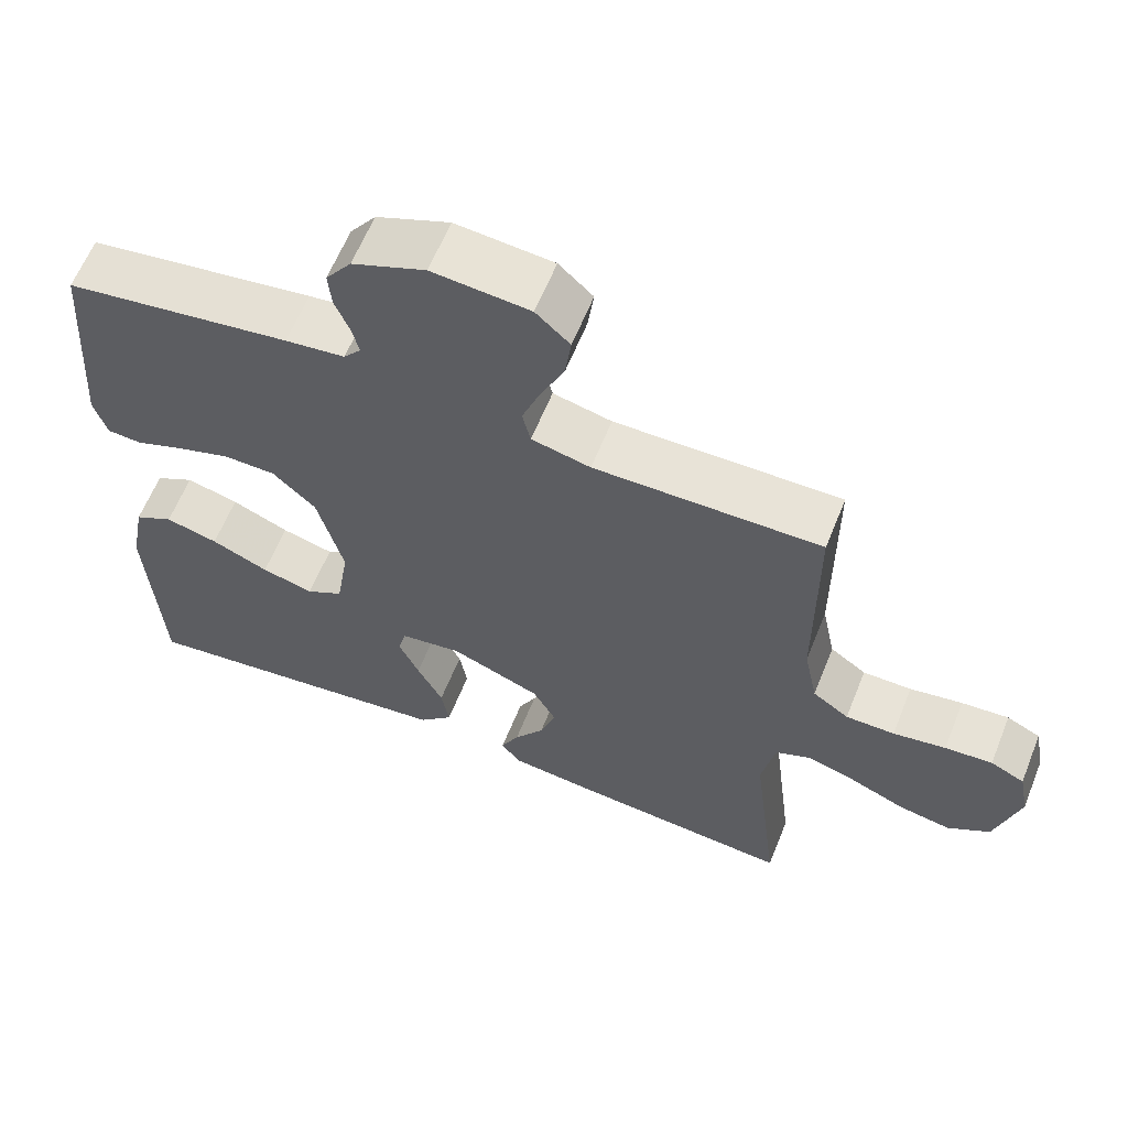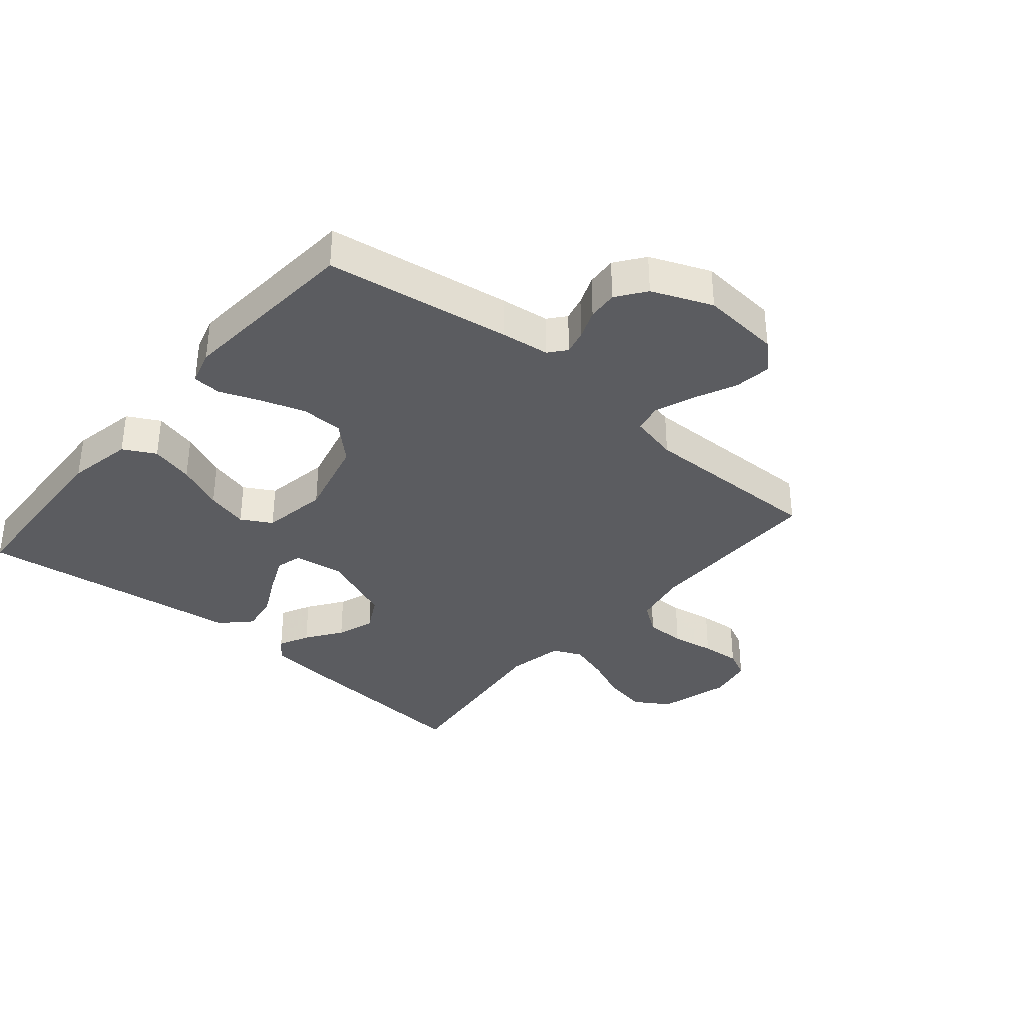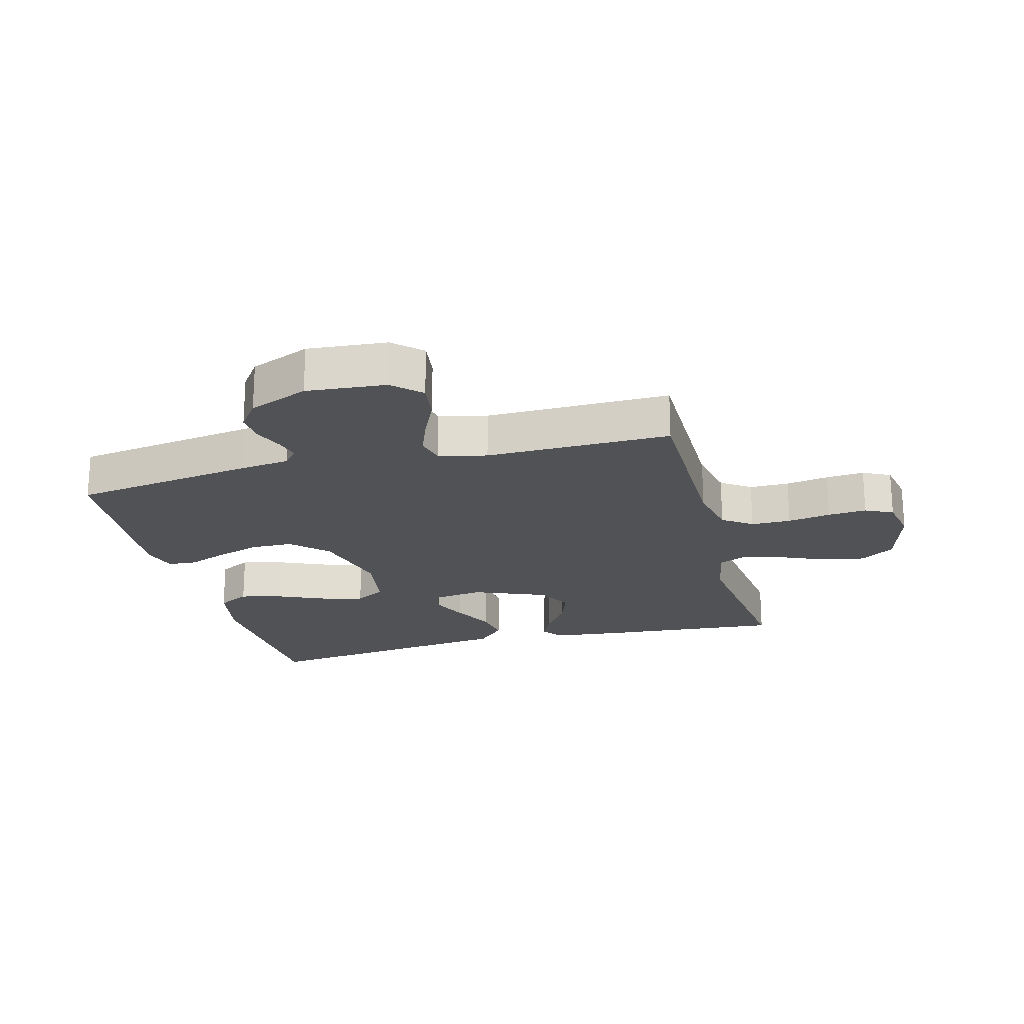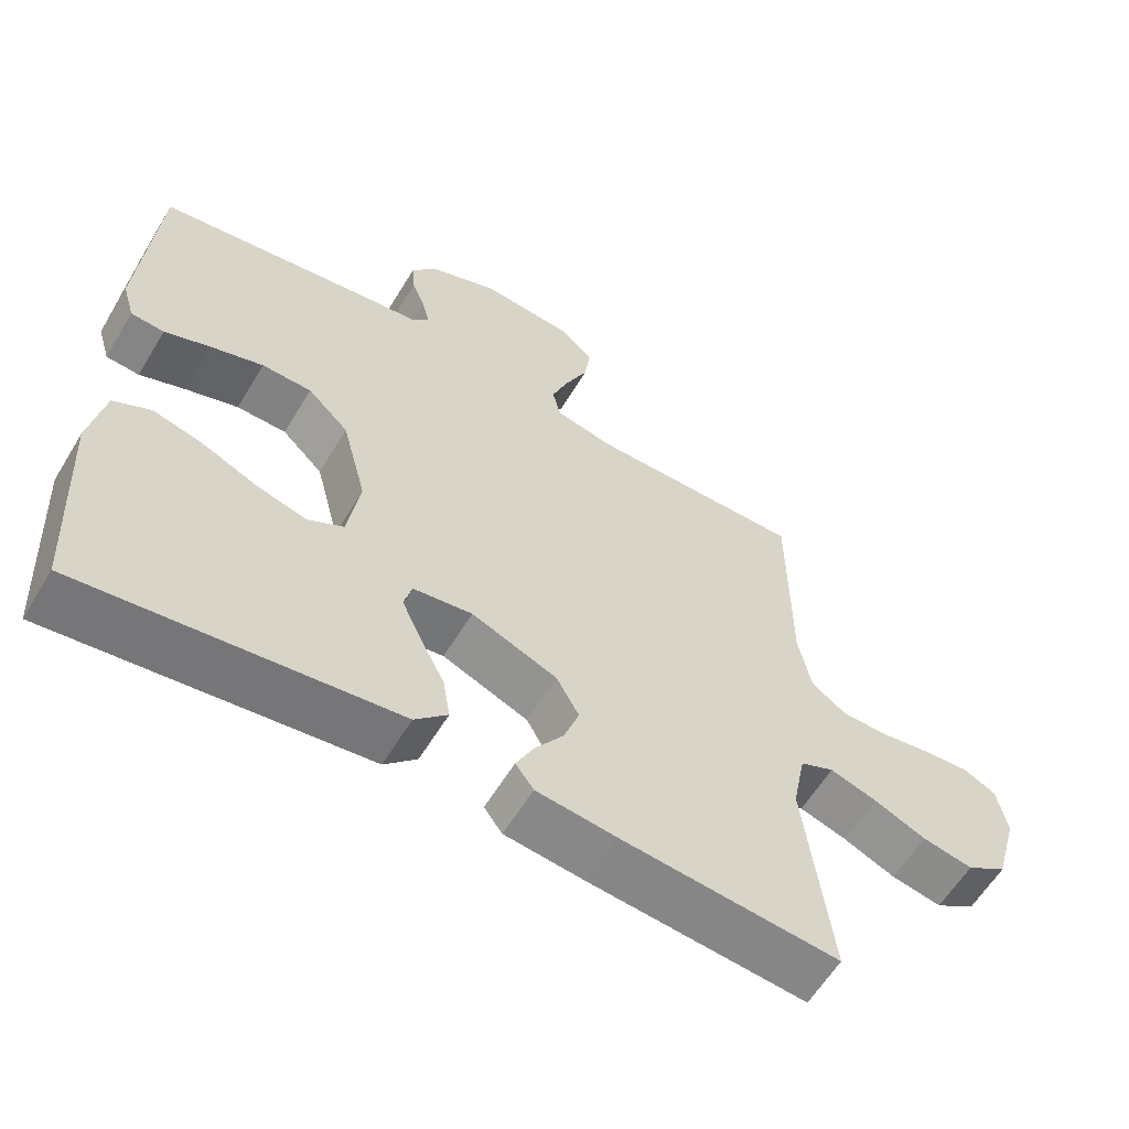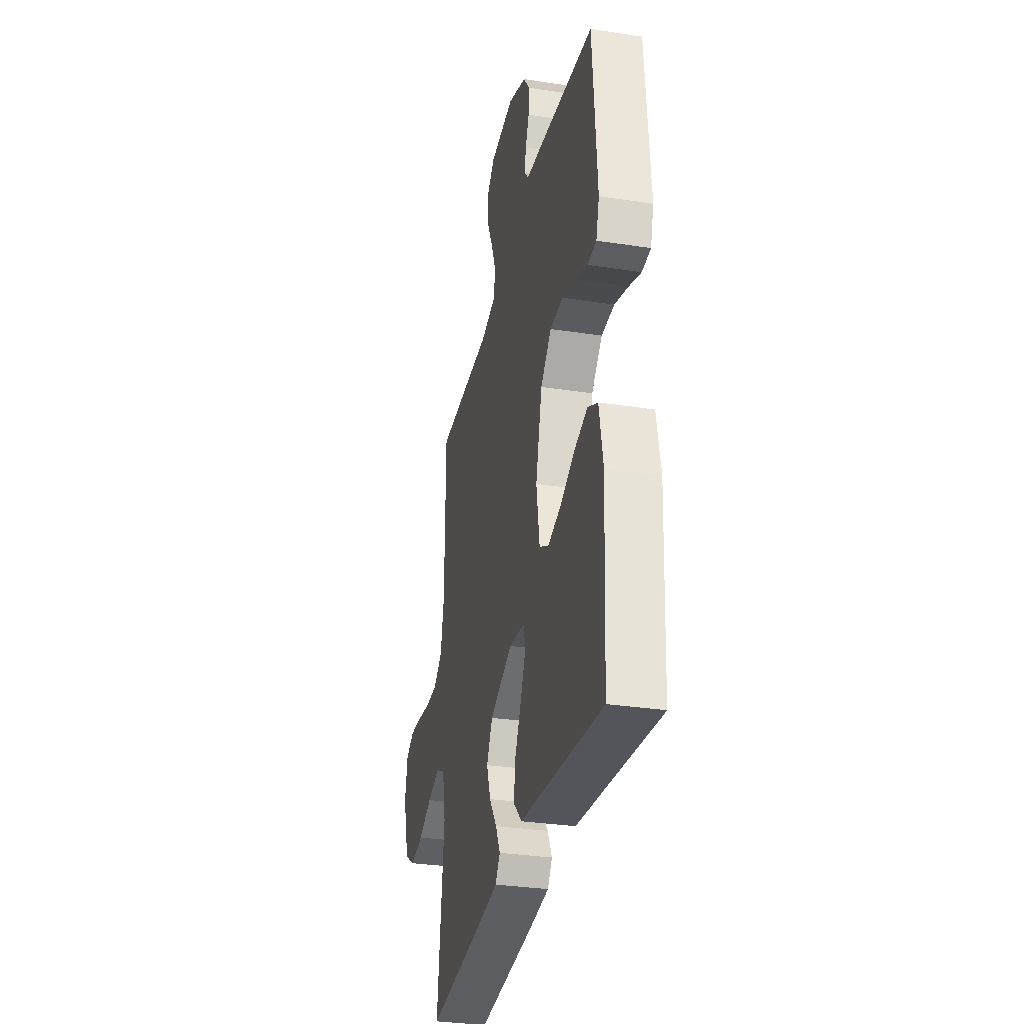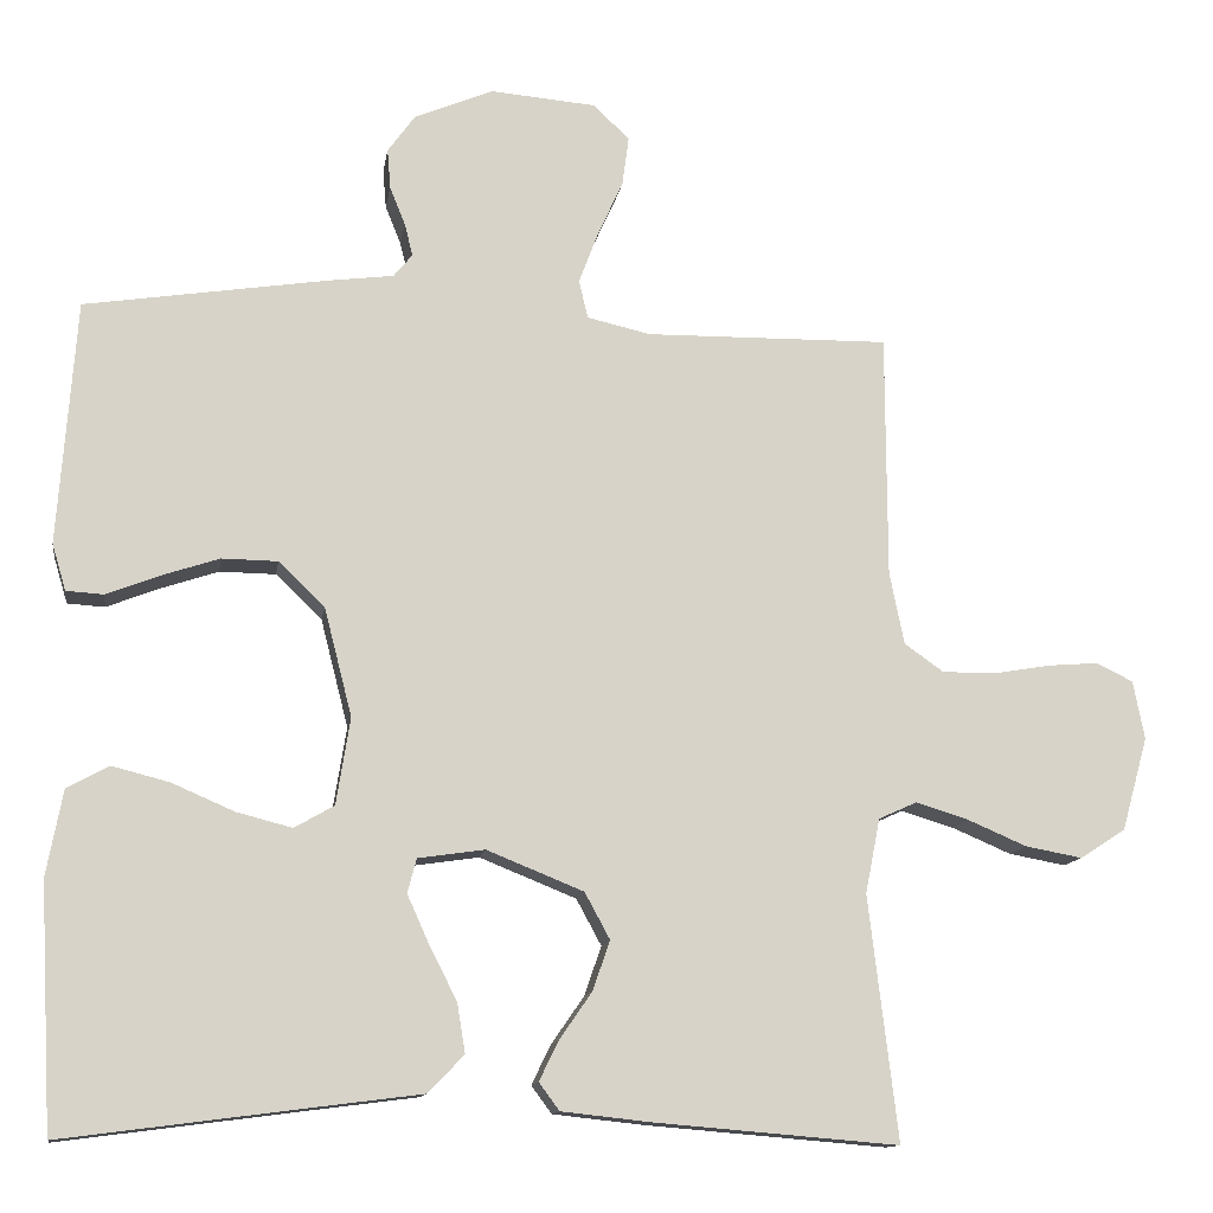
<metadata>
{"format":"obj","ext":"obj","renderer":"f3d","projection":"perspective","resolution":1024,"background":"white","views":[{"elev":61.9,"azim":21.9,"up":"+Z"},{"elev":-35.3,"azim":-40.4,"up":"+Y"},{"elev":-21.1,"azim":14.7,"up":"+Y"},{"elev":-60.3,"azim":-31.1,"up":"+Z"},{"elev":-32.1,"azim":-102.2,"up":"+Z"},{"elev":-12.5,"azim":-8.7,"up":"+Z"}]}
</metadata>
<code>
v 0.5 0.07 -0.5
v 0.2 0.07 -0.475
v 0.09 0.07 -0.463
v 0.065 0.07 -0.429
v 0.089 0.07 -0.38
v 0.129 0.07 -0.322
v 0.15 0.07 -0.261
v 0.119 0.07 -0.204
v 0 0.07 -0.156
v -0.082 0.07 -0.168
v -0.093 0.07 -0.21
v -0.066 0.07 -0.27
v -0.032 0.07 -0.337
v -0.022 0.07 -0.398
v -0.067 0.07 -0.444
v -0.2 0.07 -0.461
v -0.5 0.07 -0.5
v -0.516 0.07 -0.2
v -0.496 0.07 -0.094
v -0.444 0.07 -0.066
v -0.374 0.07 -0.084
v -0.298 0.07 -0.117
v -0.229 0.07 -0.135
v -0.18 0.07 -0.107
v -0.163 0.07 0
v -0.197 0.07 0.133
v -0.254 0.07 0.188
v -0.323 0.07 0.189
v -0.395 0.07 0.165
v -0.459 0.07 0.14
v -0.505 0.07 0.143
v -0.522 0.07 0.2
v -0.5 0.07 0.5
v -0.2 0.07 0.546
v -0.121 0.07 0.556
v -0.098 0.07 0.584
v -0.108 0.07 0.624
v -0.127 0.07 0.671
v -0.131 0.07 0.72
v -0.097 0.07 0.767
v 0 0.07 0.807
v 0.129 0.07 0.796
v 0.174 0.07 0.754
v 0.166 0.07 0.693
v 0.135 0.07 0.625
v 0.111 0.07 0.561
v 0.122 0.07 0.514
v 0.2 0.07 0.496
v 0.5 0.07 0.5
v 0.501 0.07 0.2
v 0.519 0.07 0.111
v 0.567 0.07 0.077
v 0.632 0.07 0.077
v 0.702 0.07 0.089
v 0.765 0.07 0.094
v 0.81 0.07 0.072
v 0.824 0.07 0
v 0.792 0.07 -0.115
v 0.736 0.07 -0.151
v 0.666 0.07 -0.138
v 0.594 0.07 -0.107
v 0.529 0.07 -0.087
v 0.482 0.07 -0.108
v 0.464 0.07 -0.2
v 0.5 0 -0.5
v 0.2 0 -0.475
v 0.09 0 -0.463
v 0.065 0 -0.429
v 0.089 0 -0.38
v 0.129 0 -0.322
v 0.15 0 -0.261
v 0.119 0 -0.204
v 0 0 -0.156
v -0.082 0 -0.168
v -0.093 0 -0.21
v -0.066 0 -0.27
v -0.032 0 -0.337
v -0.022 0 -0.398
v -0.067 0 -0.444
v -0.2 0 -0.461
v -0.5 0 -0.5
v -0.516 0 -0.2
v -0.496 0 -0.094
v -0.444 0 -0.066
v -0.374 0 -0.084
v -0.298 0 -0.117
v -0.229 0 -0.135
v -0.18 0 -0.107
v -0.163 0 0
v -0.197 0 0.133
v -0.254 0 0.188
v -0.323 0 0.189
v -0.395 0 0.165
v -0.459 0 0.14
v -0.505 0 0.143
v -0.522 0 0.2
v -0.5 0 0.5
v -0.2 0 0.546
v -0.121 0 0.556
v -0.098 0 0.584
v -0.108 0 0.624
v -0.127 0 0.671
v -0.131 0 0.72
v -0.097 0 0.767
v 0 0 0.807
v 0.129 0 0.796
v 0.174 0 0.754
v 0.166 0 0.693
v 0.135 0 0.625
v 0.111 0 0.561
v 0.122 0 0.514
v 0.2 0 0.496
v 0.5 0 0.5
v 0.501 0 0.2
v 0.519 0 0.111
v 0.567 0 0.077
v 0.632 0 0.077
v 0.702 0 0.089
v 0.765 0 0.094
v 0.81 0 0.072
v 0.824 0 0
v 0.792 0 -0.115
v 0.736 0 -0.151
v 0.666 0 -0.138
v 0.594 0 -0.107
v 0.529 0 -0.087
v 0.482 0 -0.108
v 0.464 0 -0.2
f 58 59 60 61
f 58 61 62
f 57 58 62
f 56 57 62
f 53 54 55 56
f 52 53 56 62
f 51 52 62 63
f 48 49 50
f 47 48 50 51
f 42 43 44 45
f 42 45 46
f 41 42 46
f 40 41 46 47
f 37 38 39 40
f 36 37 40 47
f 32 33 34 35
f 30 31 32 35
f 29 30 35 36
f 28 29 36 47
f 19 20 21 22
f 19 22 23
f 16 17 18 19
f 16 19 23
f 15 16 23 24
f 12 13 14 15
f 11 12 15 24
f 3 4 5 6
f 3 6 7
f 64 1 2 3
f 64 3 7
f 63 64 7 8
f 51 63 8 9
f 47 51 9 10
f 27 28 47
f 26 27 47
f 25 26 47 10
f 10 11 24 25
f 125 124 123 122
f 126 125 122
f 126 122 121
f 126 121 120
f 120 119 118 117
f 126 120 117 116
f 127 126 116 115
f 114 113 112
f 115 114 112 111
f 109 108 107 106
f 110 109 106
f 110 106 105
f 111 110 105 104
f 104 103 102 101
f 111 104 101 100
f 99 98 97 96
f 99 96 95 94
f 100 99 94 93
f 111 100 93 92
f 86 85 84 83
f 87 86 83
f 83 82 81 80
f 87 83 80
f 88 87 80 79
f 79 78 77 76
f 88 79 76 75
f 70 69 68 67
f 71 70 67
f 67 66 65 128
f 71 67 128
f 72 71 128 127
f 73 72 127 115
f 74 73 115 111
f 111 92 91
f 111 91 90
f 74 111 90 89
f 89 88 75 74
f 1 65 66 2
f 2 66 67 3
f 3 67 68 4
f 4 68 69 5
f 5 69 70 6
f 6 70 71 7
f 7 71 72 8
f 8 72 73 9
f 9 73 74 10
f 10 74 75 11
f 11 75 76 12
f 12 76 77 13
f 13 77 78 14
f 14 78 79 15
f 15 79 80 16
f 16 80 81 17
f 17 81 82 18
f 18 82 83 19
f 19 83 84 20
f 20 84 85 21
f 21 85 86 22
f 22 86 87 23
f 23 87 88 24
f 24 88 89 25
f 25 89 90 26
f 26 90 91 27
f 27 91 92 28
f 28 92 93 29
f 29 93 94 30
f 30 94 95 31
f 31 95 96 32
f 32 96 97 33
f 33 97 98 34
f 34 98 99 35
f 35 99 100 36
f 36 100 101 37
f 37 101 102 38
f 38 102 103 39
f 39 103 104 40
f 40 104 105 41
f 41 105 106 42
f 42 106 107 43
f 43 107 108 44
f 44 108 109 45
f 45 109 110 46
f 46 110 111 47
f 47 111 112 48
f 48 112 113 49
f 49 113 114 50
f 50 114 115 51
f 51 115 116 52
f 52 116 117 53
f 53 117 118 54
f 54 118 119 55
f 55 119 120 56
f 56 120 121 57
f 57 121 122 58
f 58 122 123 59
f 59 123 124 60
f 60 124 125 61
f 61 125 126 62
f 62 126 127 63
f 63 127 128 64
f 64 128 65 1

</code>
